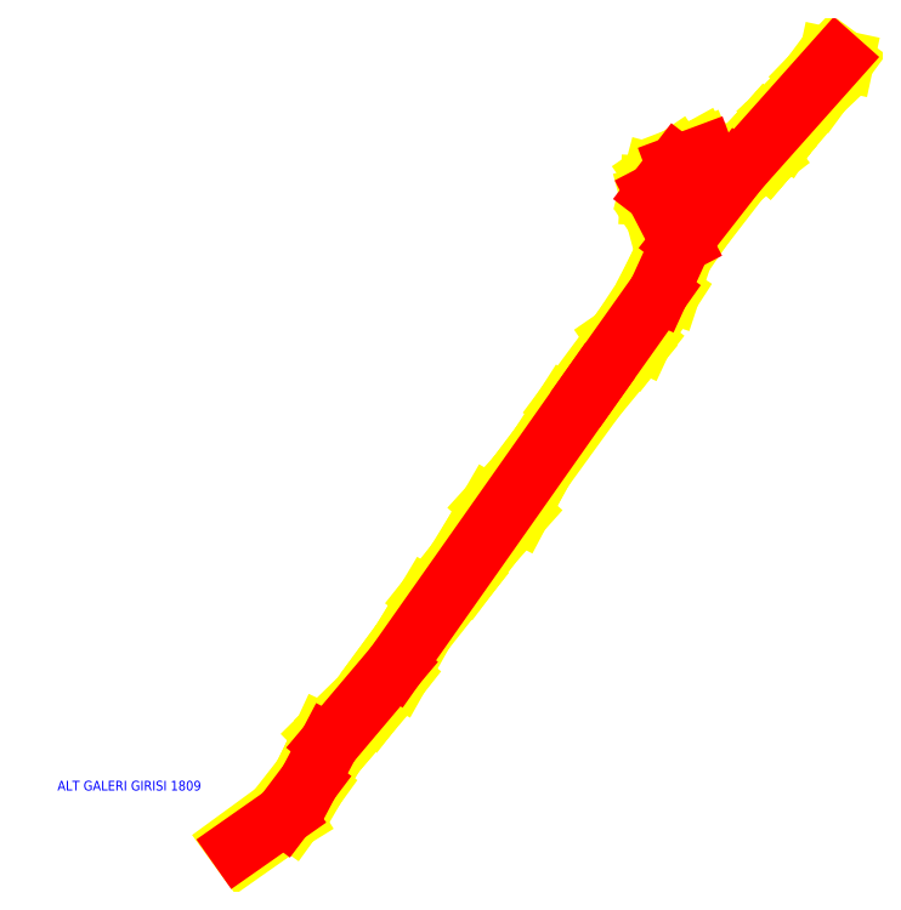
<metadata>
{"format":"dxf","ext":"dxf","renderer":"ezdxf+matplotlib","layout":"modelspace","background":"white","min_lineweight":24,"dpi":150}
</metadata>
<code>
0
SECTION
2
ENTITIES
0
POINT
8
ALTGALERI
10
2.416e+05
20
4.252e+06
30
1809
0
POINT
8
ALTGALERI
10
2.416e+05
20
4.252e+06
30
1809
0
POINT
8
ALTGALERI
10
2.416e+05
20
4.252e+06
30
1809
0
POINT
8
ALTGALERI
10
2.416e+05
20
4.252e+06
30
1809
0
POINT
8
ALTGALERI
10
2.416e+05
20
4.252e+06
30
1809
0
POINT
8
ALTGALERI
10
2.416e+05
20
4.252e+06
30
1808
0
POINT
8
ALTGALERI
10
2.416e+05
20
4.252e+06
30
1808
0
POINT
8
ALTGALERI
10
2.416e+05
20
4.252e+06
30
1809
0
POINT
8
ALTGALERI
10
2.416e+05
20
4.252e+06
30
1808
0
POINT
8
ALTGALERI
10
2.417e+05
20
4.252e+06
30
1808
0
POINT
8
ALTGALERI
10
2.417e+05
20
4.252e+06
30
1808
0
POINT
8
ALTGALERI
10
2.417e+05
20
4.252e+06
30
1808
0
POINT
8
ALTGALERI
10
2.417e+05
20
4.252e+06
30
1808
0
POINT
8
ALTGALERI
10
2.417e+05
20
4.252e+06
30
1808
0
POINT
8
ALTGALERI
10
2.417e+05
20
4.252e+06
30
1808
0
LINE
8
ALTGALERI
10
2.416e+05
20
4.252e+06
30
1809
11
2.416e+05
21
4.252e+06
31
1809
0
LINE
8
ALTGALERI
10
2.416e+05
20
4.252e+06
30
1809
11
2.416e+05
21
4.252e+06
31
1809
0
LINE
8
ALTGALERI
10
2.416e+05
20
4.252e+06
30
1809
11
2.416e+05
21
4.252e+06
31
1809
0
LINE
8
ALTGALERI
10
2.416e+05
20
4.252e+06
30
1809
11
2.416e+05
21
4.252e+06
31
1809
0
LINE
8
ALTGALERI
10
2.416e+05
20
4.252e+06
30
1809
11
2.416e+05
21
4.252e+06
31
1809
0
LINE
8
ALTGALERI
10
2.416e+05
20
4.252e+06
30
1809
11
2.416e+05
21
4.252e+06
31
1809
0
LINE
8
ALTGALERI
10
2.416e+05
20
4.252e+06
30
1809
11
2.416e+05
21
4.252e+06
31
1809
0
LINE
8
ALTGALERI
10
2.416e+05
20
4.252e+06
30
1809
11
2.416e+05
21
4.252e+06
31
1809
0
LINE
8
ALTGALERI
10
2.416e+05
20
4.252e+06
30
1809
11
2.416e+05
21
4.252e+06
31
1809
0
LINE
8
ALTGALERI
10
2.416e+05
20
4.252e+06
30
1809
11
2.416e+05
21
4.252e+06
31
1809
0
LINE
8
ALTGALERI
10
2.416e+05
20
4.252e+06
30
1809
11
2.416e+05
21
4.252e+06
31
1809
0
LINE
8
ALTGALERI
10
2.416e+05
20
4.252e+06
30
1809
11
2.416e+05
21
4.252e+06
31
1809
0
LINE
8
ALTGALERI
10
2.416e+05
20
4.252e+06
30
1809
11
2.416e+05
21
4.252e+06
31
1809
0
LINE
8
ALTGALERI
10
2.416e+05
20
4.252e+06
30
1809
11
2.416e+05
21
4.252e+06
31
1809
0
LINE
8
ALTGALERI
10
2.416e+05
20
4.252e+06
30
1809
11
2.416e+05
21
4.252e+06
31
1809
0
LINE
8
ALTGALERI
10
2.416e+05
20
4.252e+06
30
1809
11
2.416e+05
21
4.252e+06
31
1809
0
LINE
8
ALTGALERI
10
2.416e+05
20
4.252e+06
30
1809
11
2.416e+05
21
4.252e+06
31
1809
0
LINE
8
ALTGALERI
10
2.416e+05
20
4.252e+06
30
1809
11
2.416e+05
21
4.252e+06
31
1809
0
LINE
8
ALTGALERI
10
2.416e+05
20
4.252e+06
30
1809
11
2.416e+05
21
4.252e+06
31
1809
0
LINE
8
ALTGALERI
10
2.416e+05
20
4.252e+06
30
1809
11
2.416e+05
21
4.252e+06
31
1809
0
LINE
8
ALTGALERI
10
2.416e+05
20
4.252e+06
30
1809
11
2.416e+05
21
4.252e+06
31
1809
0
LINE
8
ALTGALERI
10
2.416e+05
20
4.252e+06
30
1809
11
2.416e+05
21
4.252e+06
31
1809
0
LINE
8
ALTGALERI
10
2.416e+05
20
4.252e+06
30
1809
11
2.416e+05
21
4.252e+06
31
1809
0
LINE
8
ALTGALERI
10
2.416e+05
20
4.252e+06
30
1809
11
2.416e+05
21
4.252e+06
31
1809
0
LINE
8
ALTGALERI
10
2.416e+05
20
4.252e+06
30
1809
11
2.416e+05
21
4.252e+06
31
1809
0
LINE
8
ALTGALERI
10
2.416e+05
20
4.252e+06
30
1809
11
2.416e+05
21
4.252e+06
31
1809
0
LINE
8
ALTGALERI
10
2.416e+05
20
4.252e+06
30
1809
11
2.416e+05
21
4.252e+06
31
1808
0
LINE
8
ALTGALERI
10
2.416e+05
20
4.252e+06
30
1808
11
2.416e+05
21
4.252e+06
31
1808
0
LINE
8
ALTGALERI
10
2.416e+05
20
4.252e+06
30
1808
11
2.417e+05
21
4.252e+06
31
1808
0
LINE
8
ALTGALERI
10
2.417e+05
20
4.252e+06
30
1808
11
2.417e+05
21
4.252e+06
31
1808
0
LINE
8
ALTGALERI
10
2.417e+05
20
4.252e+06
30
1808
11
2.417e+05
21
4.252e+06
31
1808
0
LINE
8
ALTGALERI
10
2.417e+05
20
4.252e+06
30
1808
11
2.417e+05
21
4.252e+06
31
1808
0
LINE
8
ALTGALERI
10
2.417e+05
20
4.252e+06
30
1809
11
2.417e+05
21
4.252e+06
31
1808
0
LINE
8
ALTGALERI
10
2.417e+05
20
4.252e+06
30
1808
11
2.417e+05
21
4.252e+06
31
1808
0
LINE
8
ALTGALERI
10
2.417e+05
20
4.252e+06
30
1808
11
2.417e+05
21
4.252e+06
31
1808
0
LINE
8
ALTGALERI
10
2.417e+05
20
4.252e+06
30
1808
11
2.417e+05
21
4.252e+06
31
1808
0
LINE
8
ALTGALERI
10
2.417e+05
20
4.252e+06
30
1808
11
2.416e+05
21
4.252e+06
31
1808
0
LINE
8
ALTGALERI
10
2.416e+05
20
4.252e+06
30
1809
11
2.416e+05
21
4.252e+06
31
1809
0
LINE
8
ALTGALERI
10
2.416e+05
20
4.252e+06
30
1809
11
2.416e+05
21
4.252e+06
31
1809
0
LINE
8
ALTGALERI
10
2.416e+05
20
4.252e+06
30
1809
11
2.416e+05
21
4.252e+06
31
1809
0
LINE
8
ALTGALERI
10
2.416e+05
20
4.252e+06
30
1808
11
2.416e+05
21
4.252e+06
31
1809
0
POINT
8
ALTGALERI
10
2.416e+05
20
4.252e+06
30
1809
0
POINT
8
ALTGALERI
10
2.416e+05
20
4.252e+06
30
1809
0
LINE
8
ALTGALERI
10
2.416e+05
20
4.252e+06
30
1809
11
2.416e+05
21
4.252e+06
31
1809
0
LINE
8
ALTGALERI
10
2.416e+05
20
4.252e+06
30
1809
11
2.416e+05
21
4.252e+06
31
1809
0
POINT
8
ALTGALERI
10
2.417e+05
20
4.252e+06
30
1809
0
POINT
8
ALTGALERI
10
2.417e+05
20
4.252e+06
30
1809
0
POINT
8
ALTGALERI
10
2.417e+05
20
4.252e+06
30
1809
0
POINT
8
ALTGALERI
10
2.417e+05
20
4.252e+06
30
1809
0
POINT
8
ALTGALERI
10
2.417e+05
20
4.252e+06
30
1809
0
POINT
8
ALTGALERI
10
2.417e+05
20
4.252e+06
30
1809
0
POINT
8
ALTGALERI
10
2.417e+05
20
4.252e+06
30
1809
0
POINT
8
ALTGALERI
10
2.417e+05
20
4.252e+06
30
1809
0
POINT
8
ALTGALERI
10
2.417e+05
20
4.252e+06
30
1809
0
POINT
8
ALTGALERI
10
2.417e+05
20
4.252e+06
30
1814
0
LINE
8
ALTGALERI
10
2.417e+05
20
4.252e+06
30
1809
11
2.417e+05
21
4.252e+06
31
1809
0
LINE
8
ALTGALERI
10
2.417e+05
20
4.252e+06
30
1809
11
2.417e+05
21
4.252e+06
31
1809
0
LINE
8
ALTGALERI
10
2.417e+05
20
4.252e+06
30
1809
11
2.417e+05
21
4.252e+06
31
1809
0
LINE
8
ALTGALERI
10
2.417e+05
20
4.252e+06
30
1809
11
2.417e+05
21
4.252e+06
31
1809
0
LINE
8
ALTGALERI
10
2.417e+05
20
4.252e+06
30
1809
11
2.417e+05
21
4.252e+06
31
1814
0
LINE
8
ALTGALERI
10
2.417e+05
20
4.252e+06
30
1813
11
2.417e+05
21
4.252e+06
31
1809
0
LINE
8
ALTGALERI
10
2.417e+05
20
4.252e+06
30
1809
11
2.417e+05
21
4.252e+06
31
1809
0
LINE
8
ALTGALERI
10
2.417e+05
20
4.252e+06
30
1809
11
2.417e+05
21
4.252e+06
31
1809
0
LINE
8
ALTGALERI
10
2.417e+05
20
4.252e+06
30
1809
11
2.417e+05
21
4.252e+06
31
1809
0
LINE
8
ALTGALERI
10
2.417e+05
20
4.252e+06
30
1809
11
2.417e+05
21
4.252e+06
31
1809
0
LINE
8
ALTGALERI
10
2.417e+05
20
4.252e+06
30
1863
11
2.417e+05
21
4.252e+06
31
1862
0
LINE
8
ALTGALERI
10
2.417e+05
20
4.252e+06
30
1862
11
2.416e+05
21
4.252e+06
31
1863
0
LINE
8
ALTGALERI
10
2.417e+05
20
4.252e+06
30
1864
11
2.417e+05
21
4.252e+06
31
1863
0
LINE
8
ALTGALERI
10
2.417e+05
20
4.252e+06
30
1863
11
2.417e+05
21
4.252e+06
31
1864
0
LINE
8
ALTGALERI
10
2.416e+05
20
4.252e+06
30
1863
11
2.416e+05
21
4.252e+06
31
1863
0
LINE
8
ALTGALERI
10
2.416e+05
20
4.252e+06
30
1809
11
2.416e+05
21
4.252e+06
31
1809
0
LINE
8
ALTGALERI
10
2.416e+05
20
4.252e+06
30
1809
11
2.417e+05
21
4.252e+06
31
1809
0
LINE
8
ALTGALERI
10
2.417e+05
20
4.252e+06
30
1809
11
2.417e+05
21
4.252e+06
31
1809
0
LINE
8
ALTGALERI
10
2.417e+05
20
4.252e+06
30
1864
11
2.417e+05
21
4.252e+06
31
1809
0
LINE
8
ALTGALERI
10
2.417e+05
20
4.252e+06
30
1809
11
2.417e+05
21
4.252e+06
31
1809
0
LINE
8
ALTGALERI
10
2.417e+05
20
4.252e+06
30
1809
11
2.417e+05
21
4.252e+06
31
1809
0
LINE
8
ALTGALERI
10
2.417e+05
20
4.252e+06
30
1809
11
2.417e+05
21
4.252e+06
31
1809
0
LINE
8
ALTGALERI
10
2.417e+05
20
4.252e+06
30
1809
11
2.417e+05
21
4.252e+06
31
1809
0
LINE
8
ALTGALERI
10
2.417e+05
20
4.252e+06
30
1809
11
2.417e+05
21
4.252e+06
31
1809
0
LINE
8
ALTGALERI
10
2.417e+05
20
4.252e+06
30
1809
11
2.417e+05
21
4.252e+06
31
1809
0
LINE
8
ALTGALERI
10
2.417e+05
20
4.252e+06
30
1809
11
2.417e+05
21
4.252e+06
31
1809
0
LINE
8
ALTGALERI
10
2.417e+05
20
4.252e+06
30
1809
11
2.417e+05
21
4.252e+06
31
1809
0
LINE
8
ALTGALERI
10
2.417e+05
20
4.252e+06
30
1813
11
2.417e+05
21
4.252e+06
31
1814
0
LINE
8
ALTGALERI
10
2.416e+05
20
4.252e+06
30
1809
11
2.416e+05
21
4.252e+06
31
1809
0
LINE
8
ALTGALERI
10
2.416e+05
20
4.252e+06
30
1809
11
2.416e+05
21
4.252e+06
31
1809
0
LINE
8
ALTGALERI
10
2.416e+05
20
4.252e+06
30
1808
11
2.416e+05
21
4.252e+06
31
1808
0
TEXT
8
TEXT_BLUE
10
2.415e+05
20
4.252e+06
30
0
40
2
1
ALT GALERI GIRISI 1809
7
textstyle11
0
LINE
8
ALTGALERI
10
2.417e+05
20
4.252e+06
30
1809
11
2.417e+05
21
4.252e+06
31
1809
0
POINT
8
ALTGALERI
10
2.416e+05
20
4.252e+06
30
1809
0
POINT
8
ALTGALERI
10
2.416e+05
20
4.252e+06
30
1809
0
POINT
8
ALTGALERI
10
2.416e+05
20
4.252e+06
30
1809
0
POINT
8
ALTGALERI
10
2.416e+05
20
4.252e+06
30
1809
0
POINT
8
ALTGALERI
10
2.416e+05
20
4.252e+06
30
1809
0
POINT
8
ALTGALERI
10
2.416e+05
20
4.252e+06
30
1809
0
POINT
8
ALTGALERI
10
2.416e+05
20
4.252e+06
30
1809
0
POINT
8
ALTGALERI
10
2.416e+05
20
4.252e+06
30
1809
0
POINT
8
ALTGALERI
10
2.416e+05
20
4.252e+06
30
1809
0
POINT
8
ALTGALERI
10
2.416e+05
20
4.252e+06
30
1809
0
POINT
8
ALTGALERI
10
2.416e+05
20
4.252e+06
30
1809
0
POINT
8
ALTGALERI
10
2.416e+05
20
4.252e+06
30
1809
0
POINT
8
ALTGALERI
10
2.416e+05
20
4.252e+06
30
1809
0
POINT
8
ALTGALERI
10
2.416e+05
20
4.252e+06
30
1809
0
POINT
8
ALTGALERI
10
2.416e+05
20
4.252e+06
30
1809
0
POINT
8
ALTGALERI
10
2.416e+05
20
4.252e+06
30
1809
0
POINT
8
ALTGALERI
10
2.417e+05
20
4.252e+06
30
1809
0
POINT
8
ALTGALERI
10
2.417e+05
20
4.252e+06
30
1809
0
POINT
8
ALTGALERI
10
2.417e+05
20
4.252e+06
30
1809
0
POINT
8
ALTGALERI
10
2.417e+05
20
4.252e+06
30
1809
0
POINT
8
ALTGALERI
10
2.416e+05
20
4.252e+06
30
1809
0
POINT
8
ALTGALERI
10
2.416e+05
20
4.252e+06
30
1809
0
POINT
8
ALTGALERI
10
2.417e+05
20
4.252e+06
30
1809
0
POINT
8
ALTGALERI
10
2.417e+05
20
4.252e+06
30
1809
0
POINT
8
ALTGALERI
10
2.417e+05
20
4.252e+06
30
1809
0
POINT
8
ALTGALERI
10
2.417e+05
20
4.252e+06
30
1809
0
POINT
8
ALTGALERI
10
2.417e+05
20
4.252e+06
30
1808
0
POINT
8
INIT_COORD
10
2.416e+05
20
4.252e+06
30
1809
0
LINE
8
GEOFENCE
10
2.416e+05
20
4.252e+06
30
1809
11
2.416e+05
21
4.252e+06
31
1809
0
LINE
8
GEOFENCE
10
2.416e+05
20
4.252e+06
30
1809
11
2.416e+05
21
4.252e+06
31
1809
0
LINE
8
GEOFENCE
10
2.416e+05
20
4.252e+06
30
1809
11
2.416e+05
21
4.252e+06
31
1809
0
LINE
8
GEOFENCE
10
2.416e+05
20
4.252e+06
30
1809
11
2.416e+05
21
4.252e+06
31
1809
0
LINE
8
GEOFENCE
10
2.416e+05
20
4.252e+06
30
1809
11
2.416e+05
21
4.252e+06
31
1809
0
LINE
8
GEOFENCE
10
2.416e+05
20
4.252e+06
30
1809
11
2.417e+05
21
4.252e+06
31
1809
0
LINE
8
GEOFENCE
10
2.417e+05
20
4.252e+06
30
1809
11
2.417e+05
21
4.252e+06
31
1809
0
LINE
8
GEOFENCE
10
2.417e+05
20
4.252e+06
30
1809
11
2.417e+05
21
4.252e+06
31
1809
0
LINE
8
GEOFENCE
10
2.417e+05
20
4.252e+06
30
1809
11
2.417e+05
21
4.252e+06
31
1809
0
LINE
8
GEOFENCE
10
2.417e+05
20
4.252e+06
30
1809
11
2.417e+05
21
4.252e+06
31
1809
0
LINE
8
GEOFENCE
10
2.417e+05
20
4.252e+06
30
1809
11
2.417e+05
21
4.252e+06
31
1809
0
LINE
8
GEOFENCE
10
2.417e+05
20
4.252e+06
30
1809
11
2.417e+05
21
4.252e+06
31
1809
0
VIEWPORT
8
0
10
128.5
20
97.5
30
0
40
314.2
41
222.2
68
     1
69
     1
12
128.5
22
97.5
13
0
23
0
14
10
24
10
15
10
25
10
16
0
26
0
36
1
17
0
27
0
37
0
42
50
43
0
44
0
45
222.2
50
0
51
0
72
   100
90
   557152
1

281
     0
71
     1
74
     0
110
0
120
0
130
0
111
1
121
0
131
0
112
0
122
1
132
0
79
     0
146
0
170
     0
61
     5
348
6955
292
     1
282
     1
141
0
142
0
63
   256
361
6A75
0
ENDSEC
0
EOF

</code>
